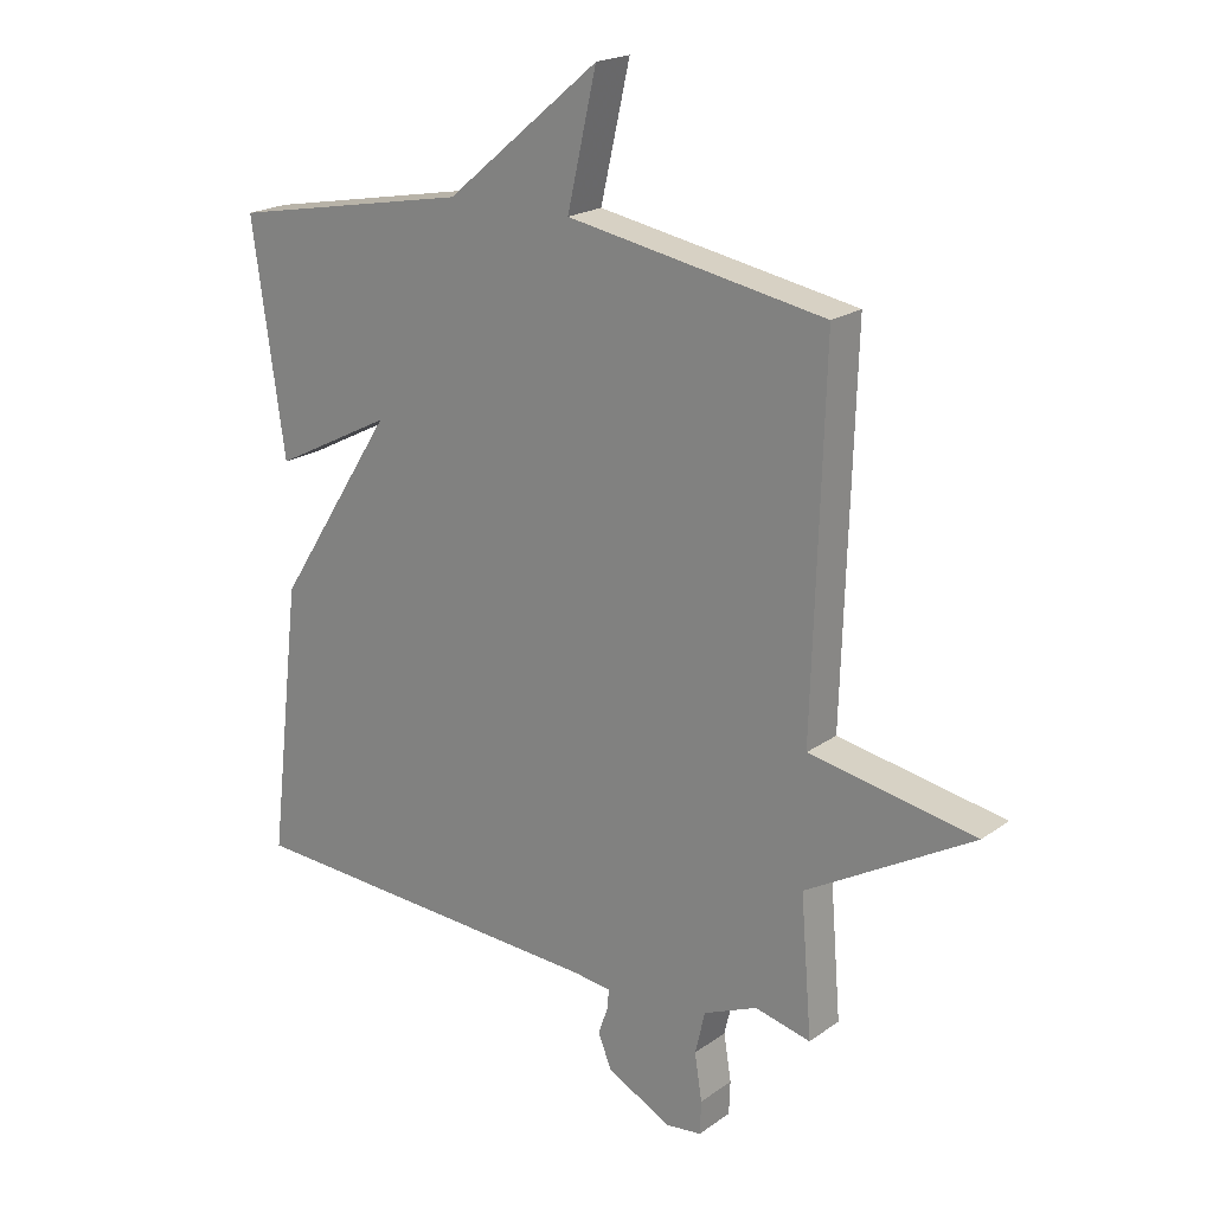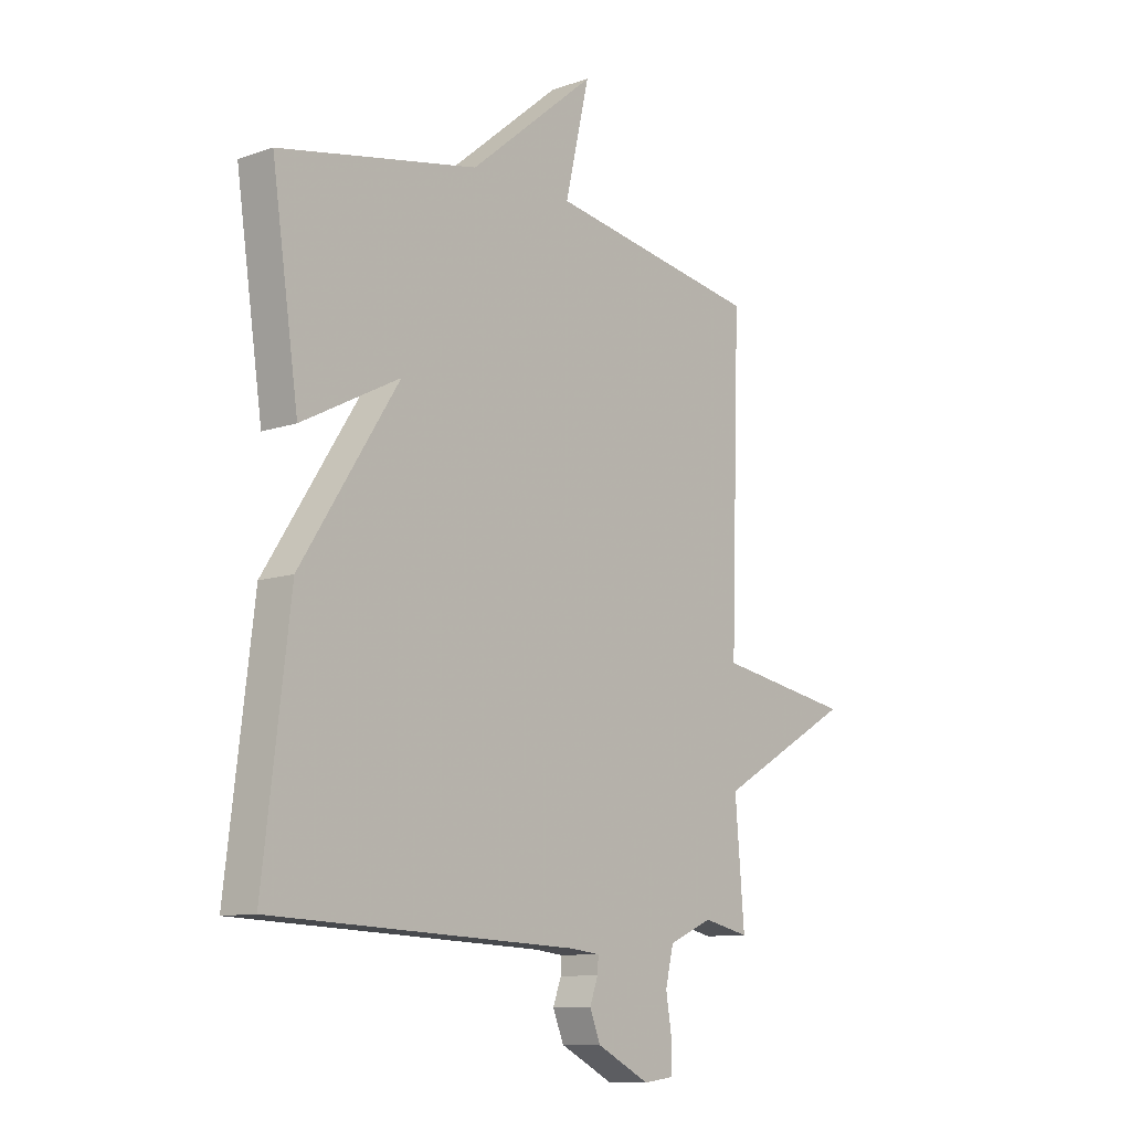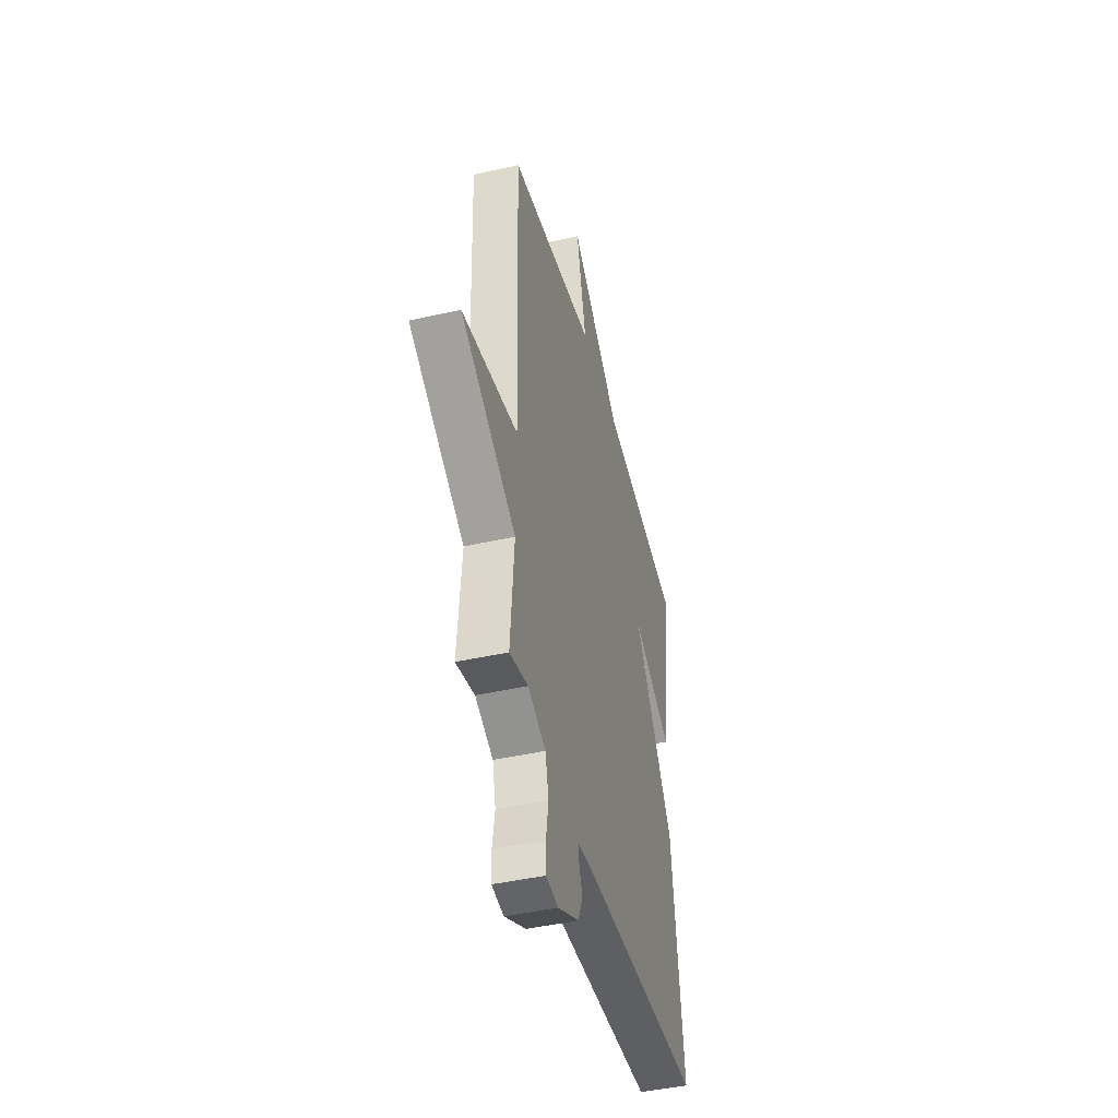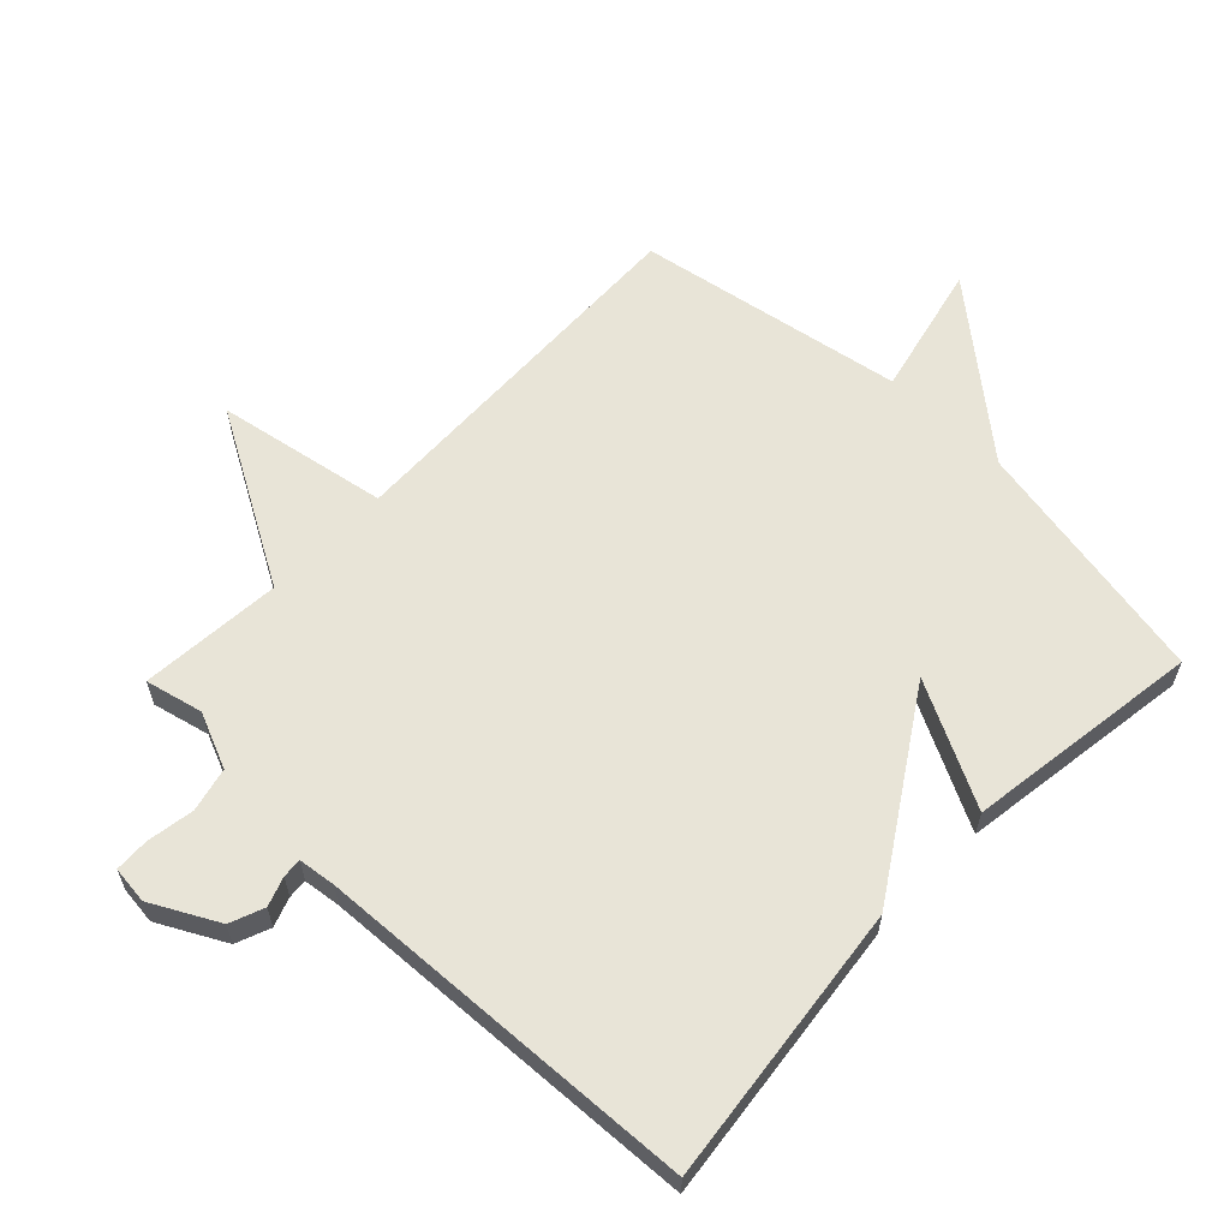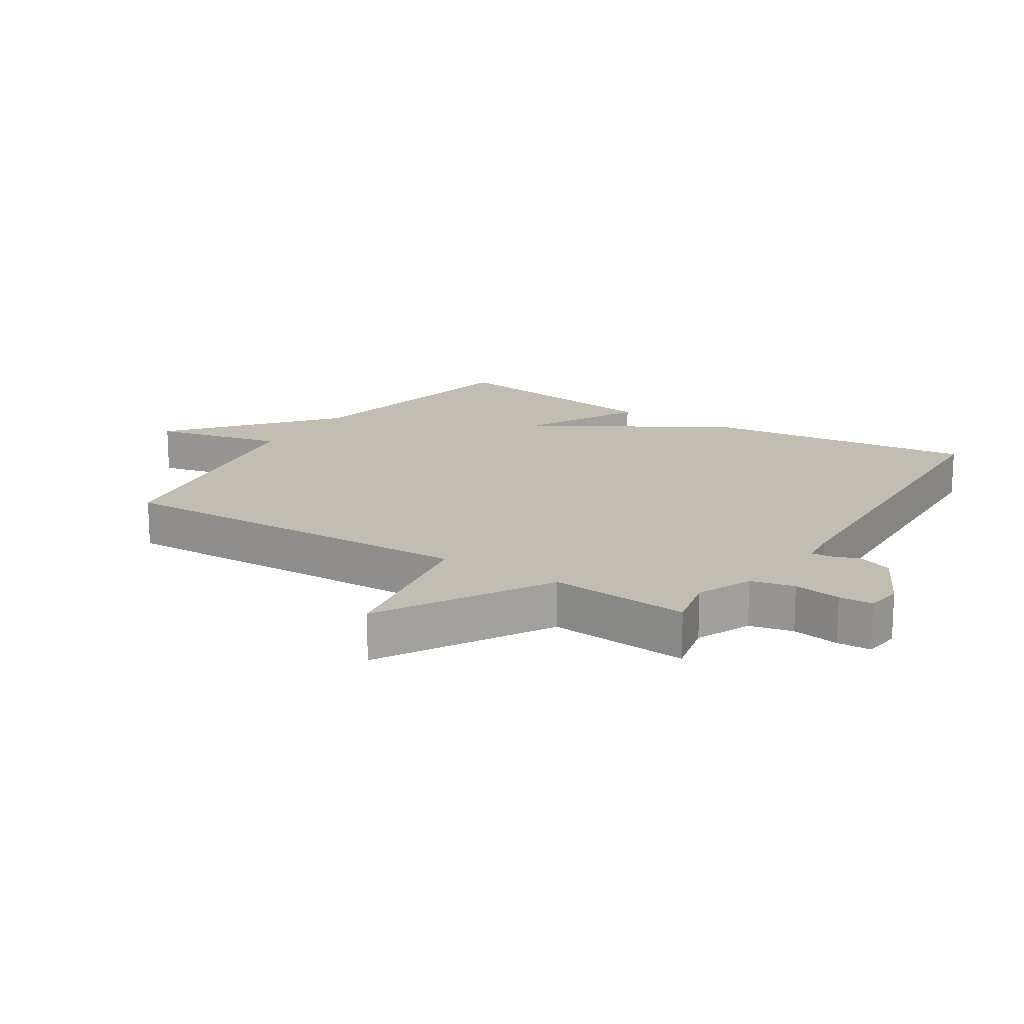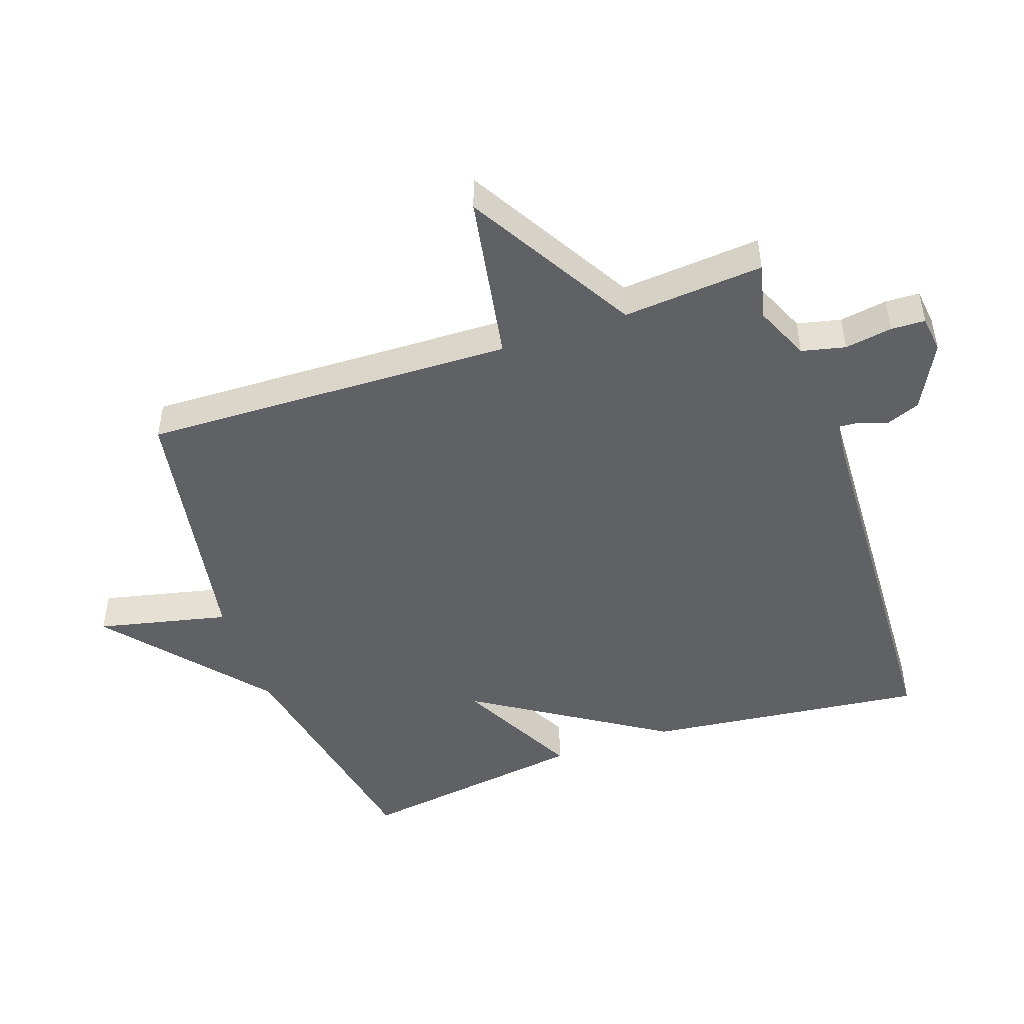
<metadata>
{"format":"obj","ext":"obj","renderer":"f3d","projection":"perspective","resolution":1024,"background":"white","views":[{"elev":20.3,"azim":38.2,"up":"+Z"},{"elev":-10.2,"azim":-48.8,"up":"+Z"},{"elev":-44.6,"azim":104.7,"up":"+Z"},{"elev":61.3,"azim":-136.2,"up":"+Y"},{"elev":16.9,"azim":122.8,"up":"+Y"},{"elev":-47.6,"azim":109.3,"up":"+Y"}]}
</metadata>
<code>
v 0.5 0.07 0.5
v 0.482 0.07 -0.08
v 0.747 0.07 -0.128
v 0.482 0.07 -0.28
v 0.5 0.07 -0.5
v 0.411 0.07 -0.479
v 0.325 0.07 -0.516
v 0.309 0.07 -0.584
v 0.321 0.07 -0.658
v 0.319 0.07 -0.711
v 0.261 0.07 -0.718
v 0.158 0.07 -0.664
v 0.137 0.07 -0.611
v 0.153 0.07 -0.566
v 0.155 0.07 -0.536
v 0.097 0.07 -0.529
v -0.5 0.07 -0.5
v -0.448 0.07 -0.063
v -0.257 0.07 0.235
v -0.448 0.07 0.137
v -0.5 0.07 0.5
v -0.113 0.07 0.573
v 0.134 0.07 0.778
v 0.087 0.07 0.573
v 0.5 0 0.5
v 0.482 0 -0.08
v 0.747 0 -0.128
v 0.482 0 -0.28
v 0.5 0 -0.5
v 0.411 0 -0.479
v 0.325 0 -0.516
v 0.309 0 -0.584
v 0.321 0 -0.658
v 0.319 0 -0.711
v 0.261 0 -0.718
v 0.158 0 -0.664
v 0.137 0 -0.611
v 0.153 0 -0.566
v 0.155 0 -0.536
v 0.097 0 -0.529
v -0.5 0 -0.5
v -0.448 0 -0.063
v -0.257 0 0.235
v -0.448 0 0.137
v -0.5 0 0.5
v -0.113 0 0.573
v 0.134 0 0.778
v 0.087 0 0.573
f 22 23 24
f 21 22 24
f 20 21 24
f 19 20 24
f 24 1 2
f 19 24 2
f 18 19 2
f 17 18 2
f 16 17 2
f 15 16 2
f 14 15 2
f 12 13 14
f 11 12 14
f 10 11 14
f 9 10 14
f 8 9 14
f 7 8 14
f 6 7 14 2
f 4 5 6
f 4 6 2
f 2 3 4
f 48 47 46
f 48 46 45
f 48 45 44
f 48 44 43
f 26 25 48
f 26 48 43
f 26 43 42
f 26 42 41
f 26 41 40
f 26 40 39
f 26 39 38
f 38 37 36
f 38 36 35
f 38 35 34
f 38 34 33
f 38 33 32
f 38 32 31
f 26 38 31 30
f 30 29 28
f 26 30 28
f 28 27 26
f 1 25 26 2
f 2 26 27 3
f 3 27 28 4
f 4 28 29 5
f 5 29 30 6
f 6 30 31 7
f 7 31 32 8
f 8 32 33 9
f 9 33 34 10
f 10 34 35 11
f 11 35 36 12
f 12 36 37 13
f 13 37 38 14
f 14 38 39 15
f 15 39 40 16
f 16 40 41 17
f 17 41 42 18
f 18 42 43 19
f 19 43 44 20
f 20 44 45 21
f 21 45 46 22
f 22 46 47 23
f 23 47 48 24
f 24 48 25 1

</code>
